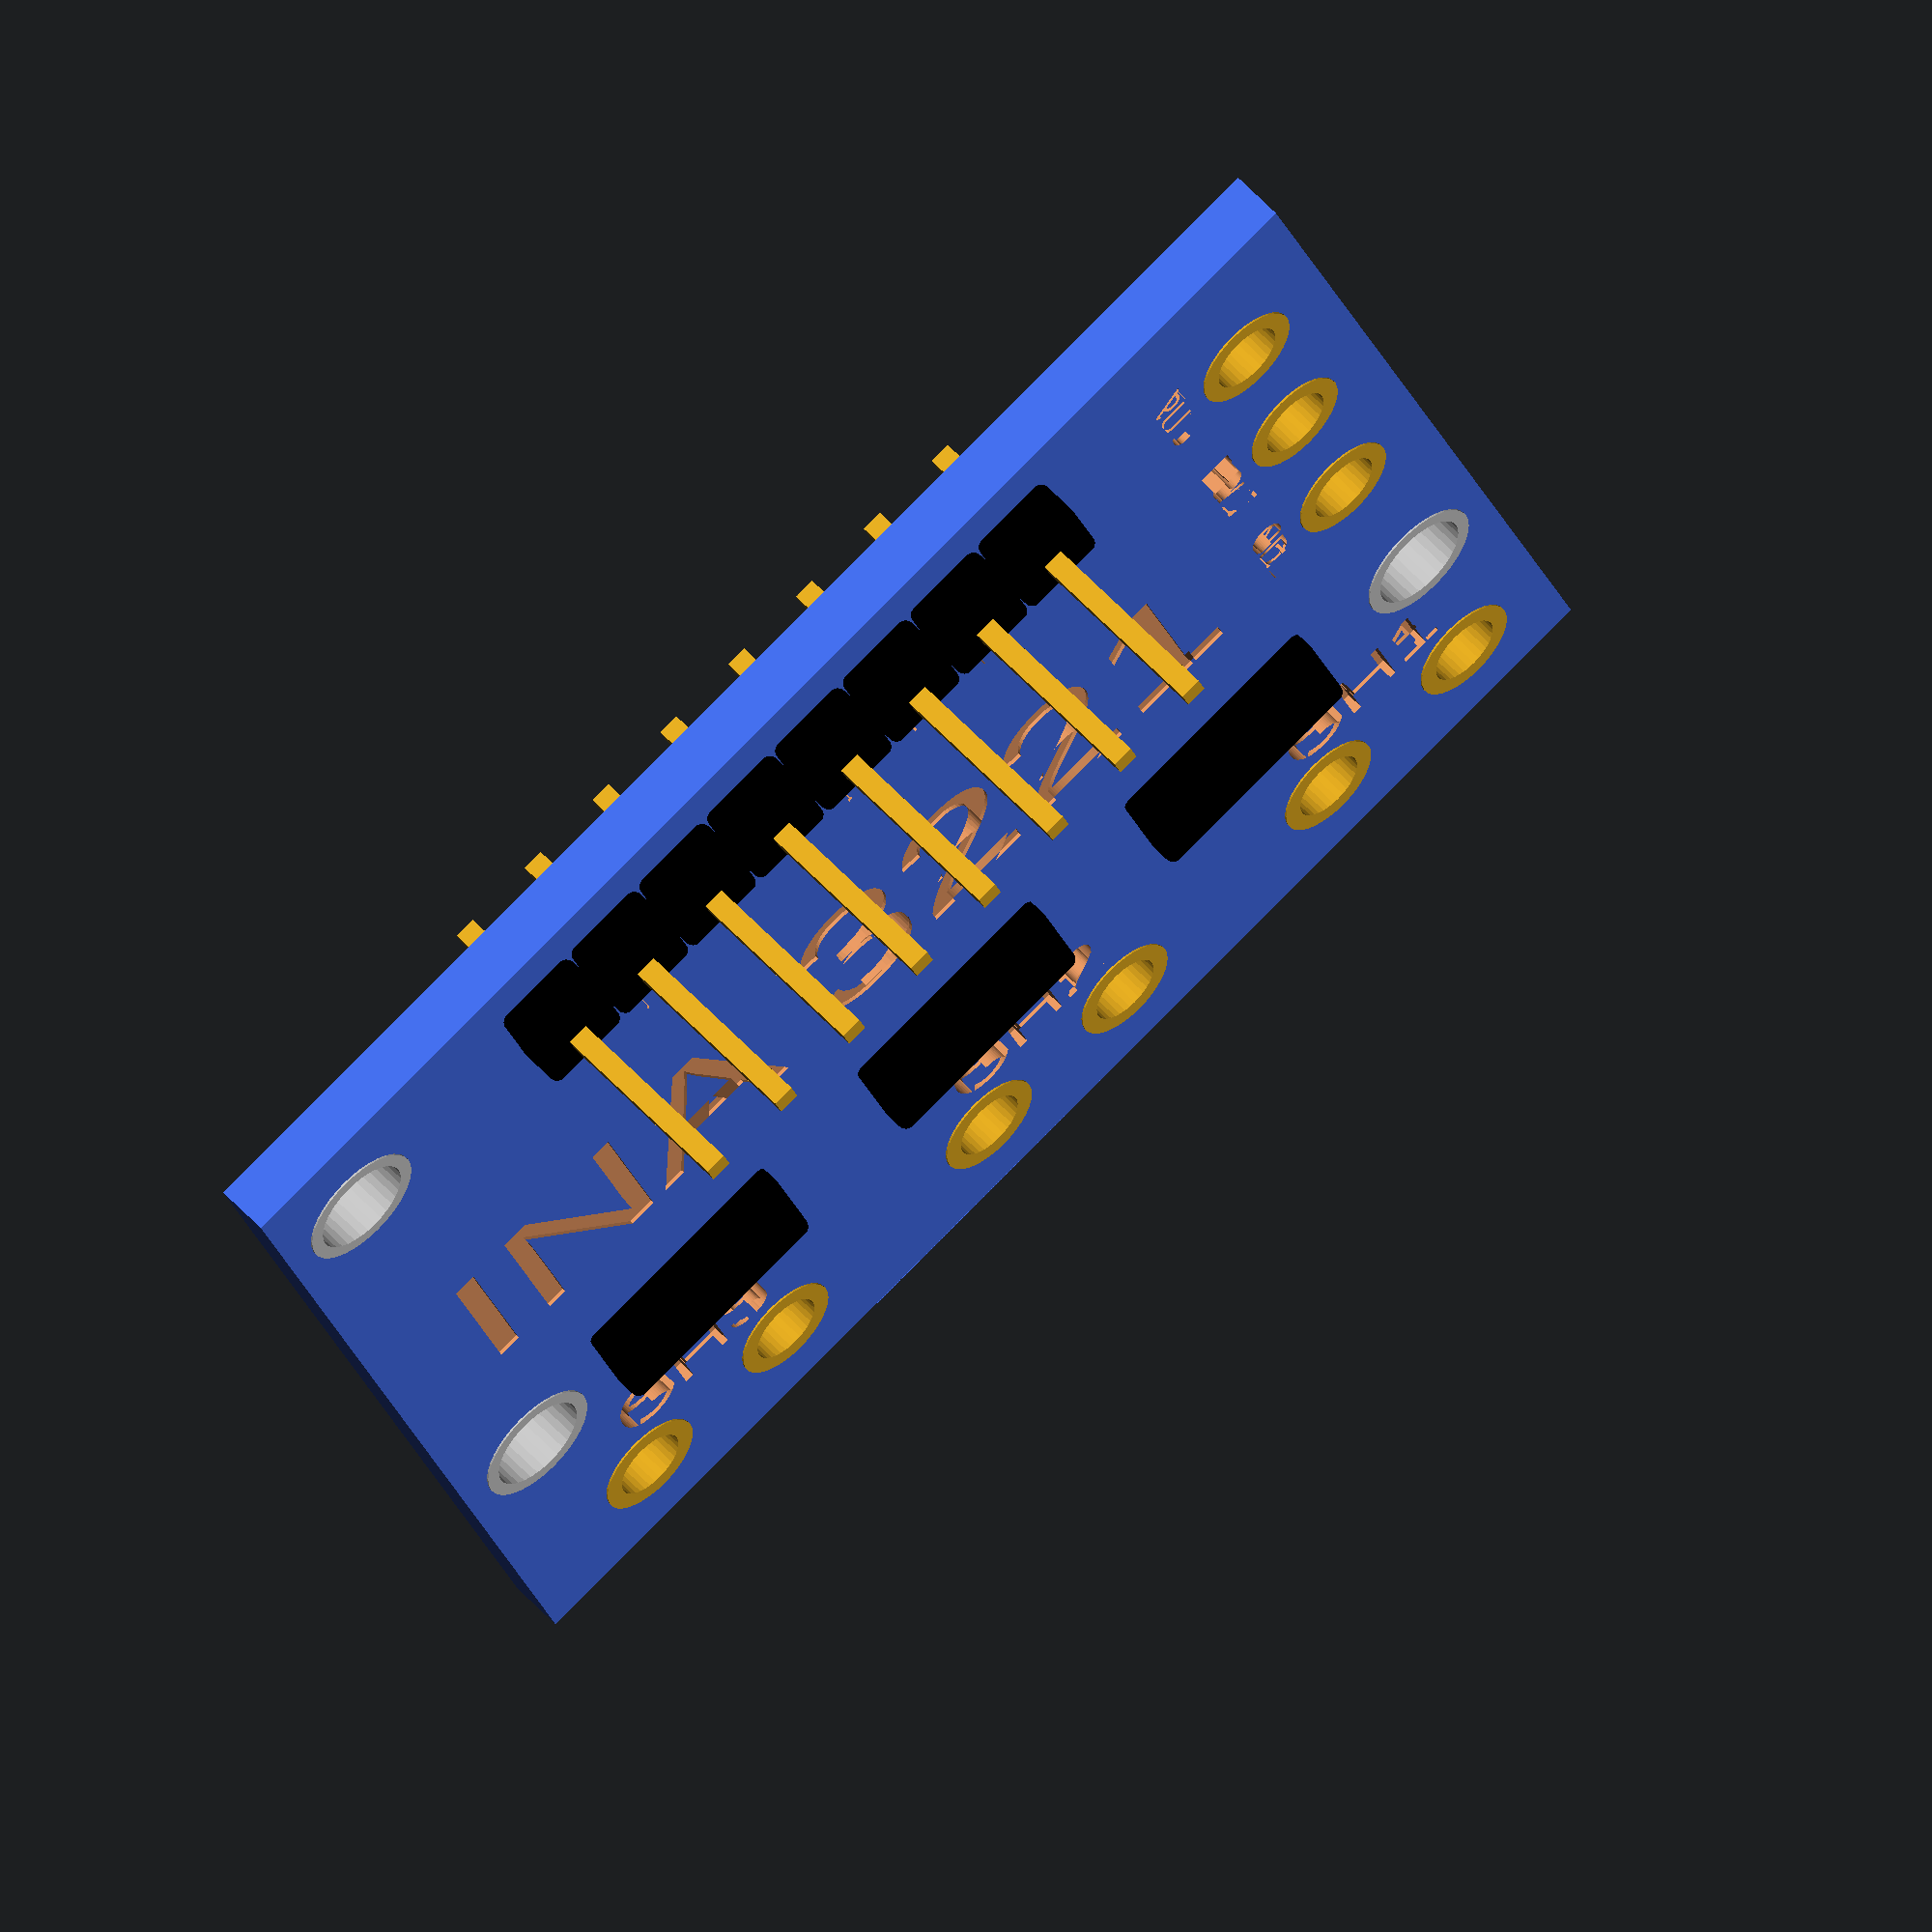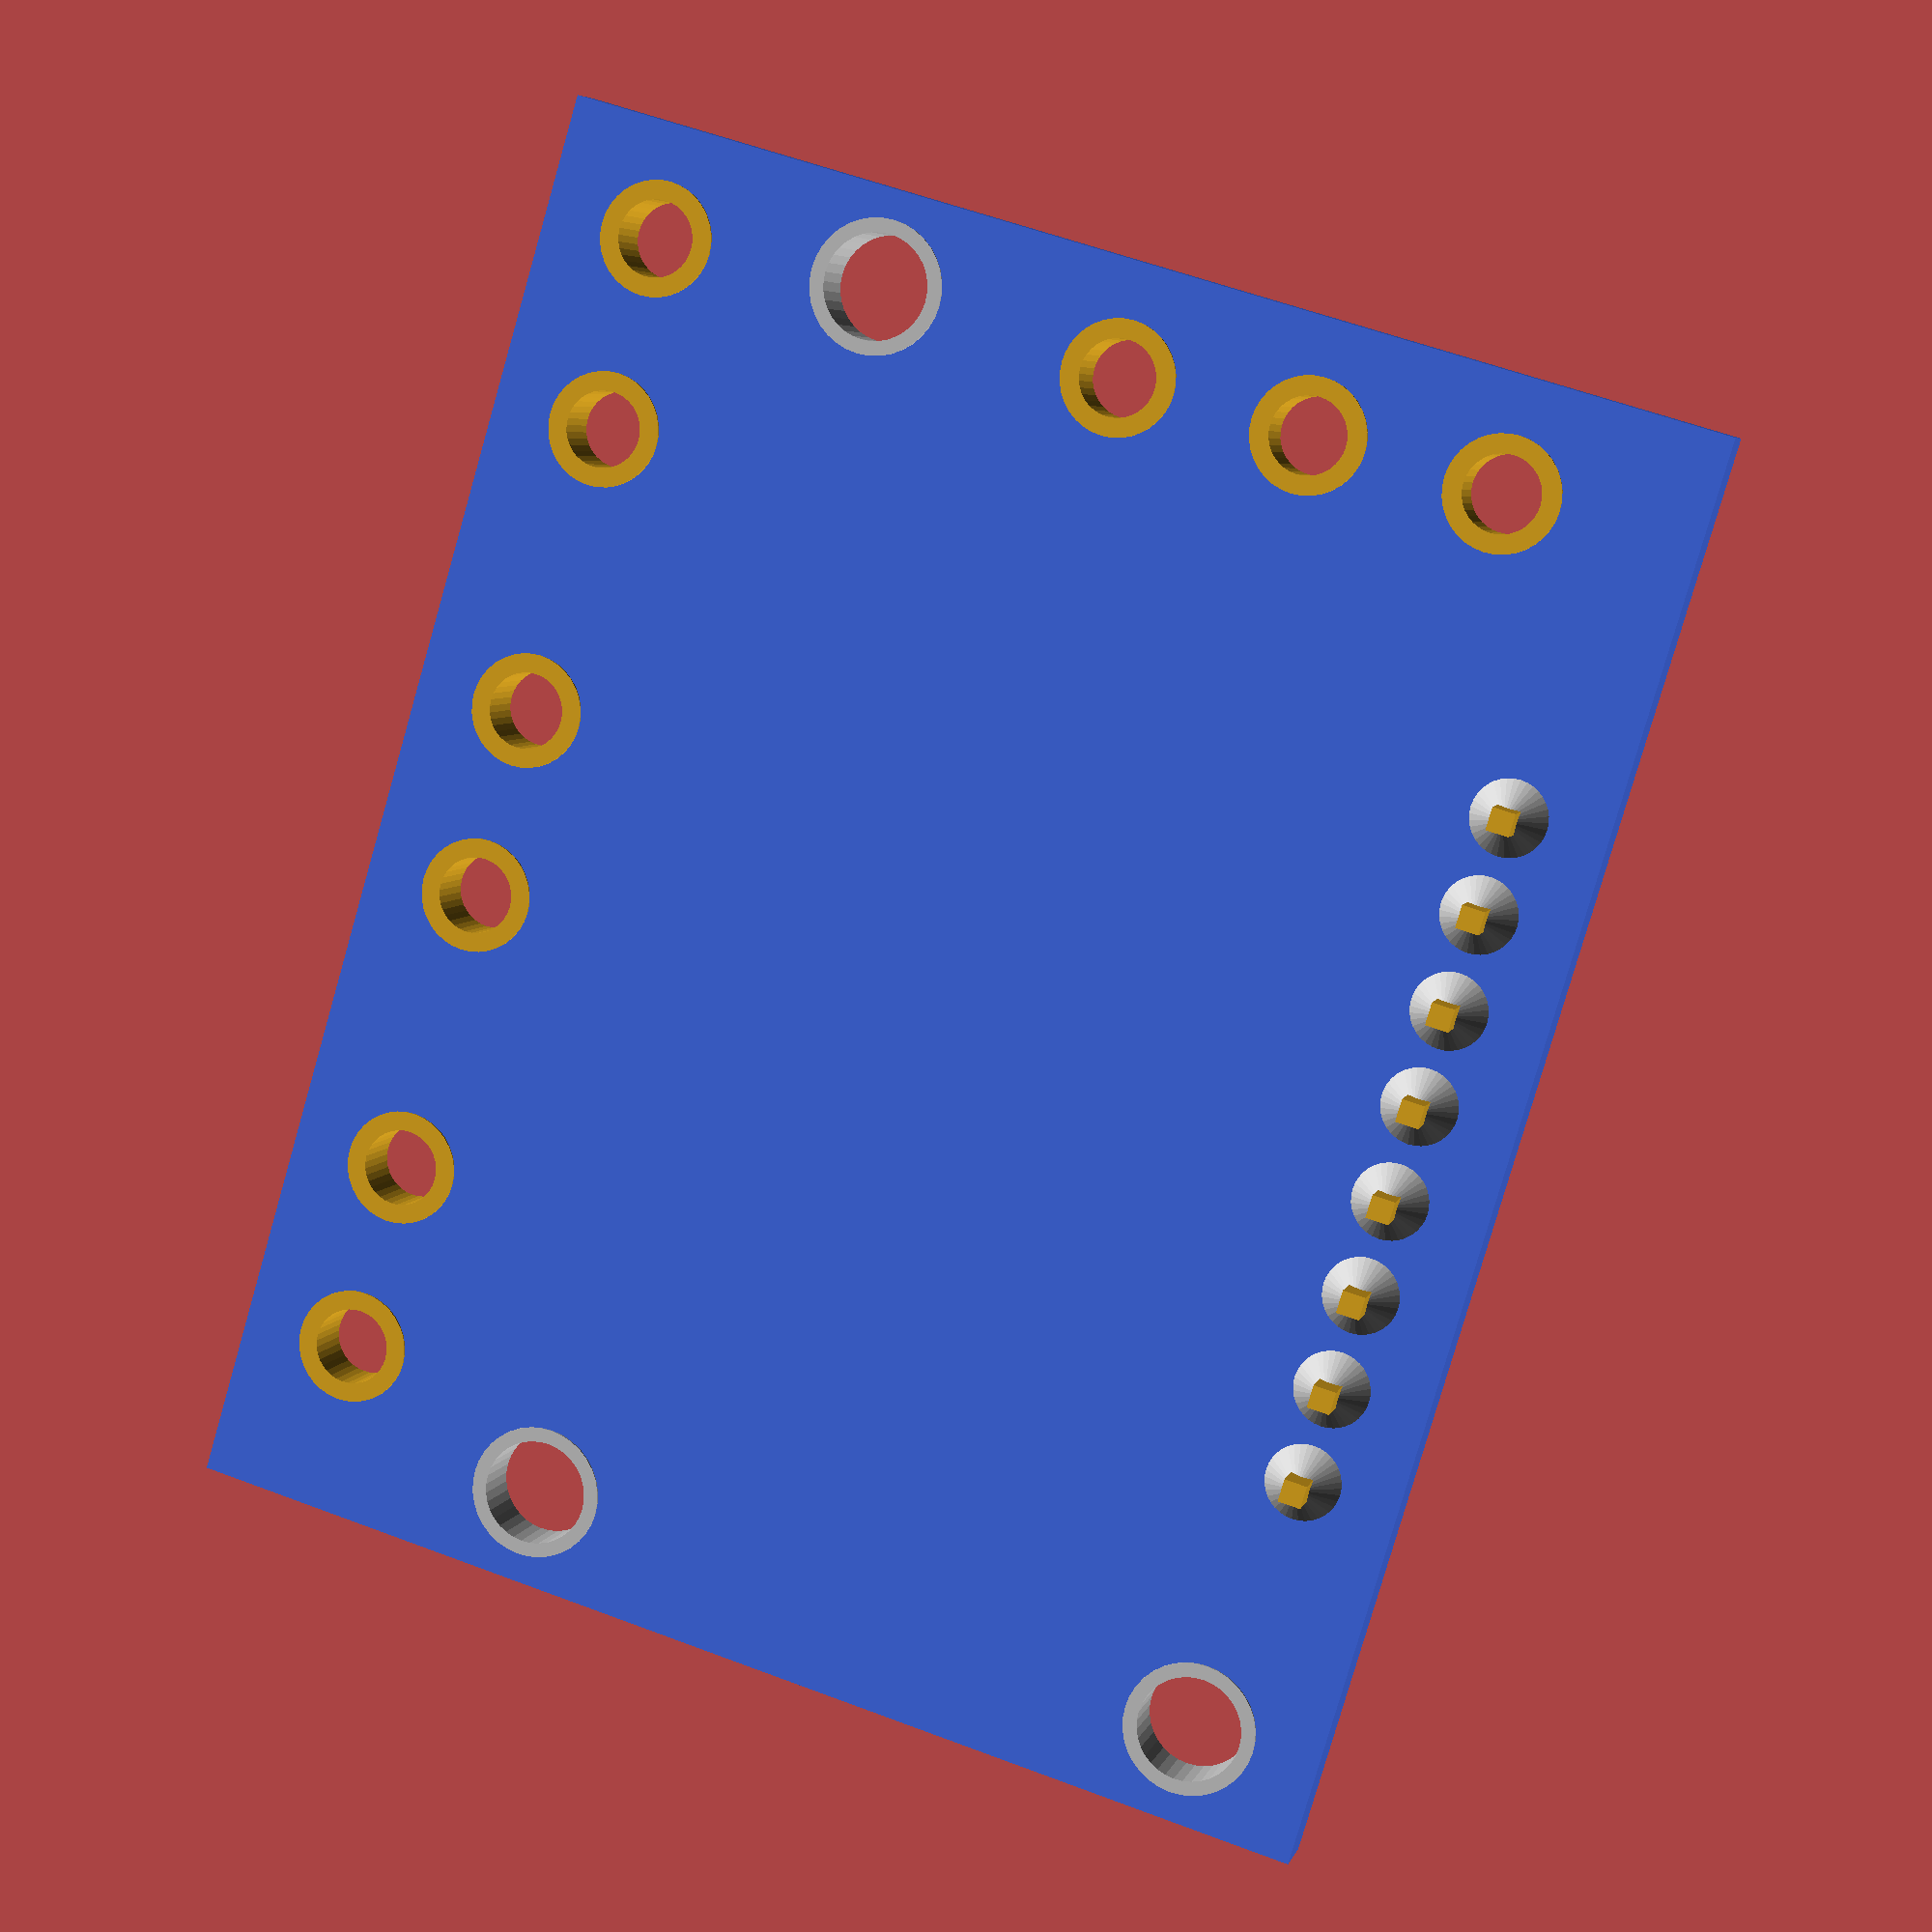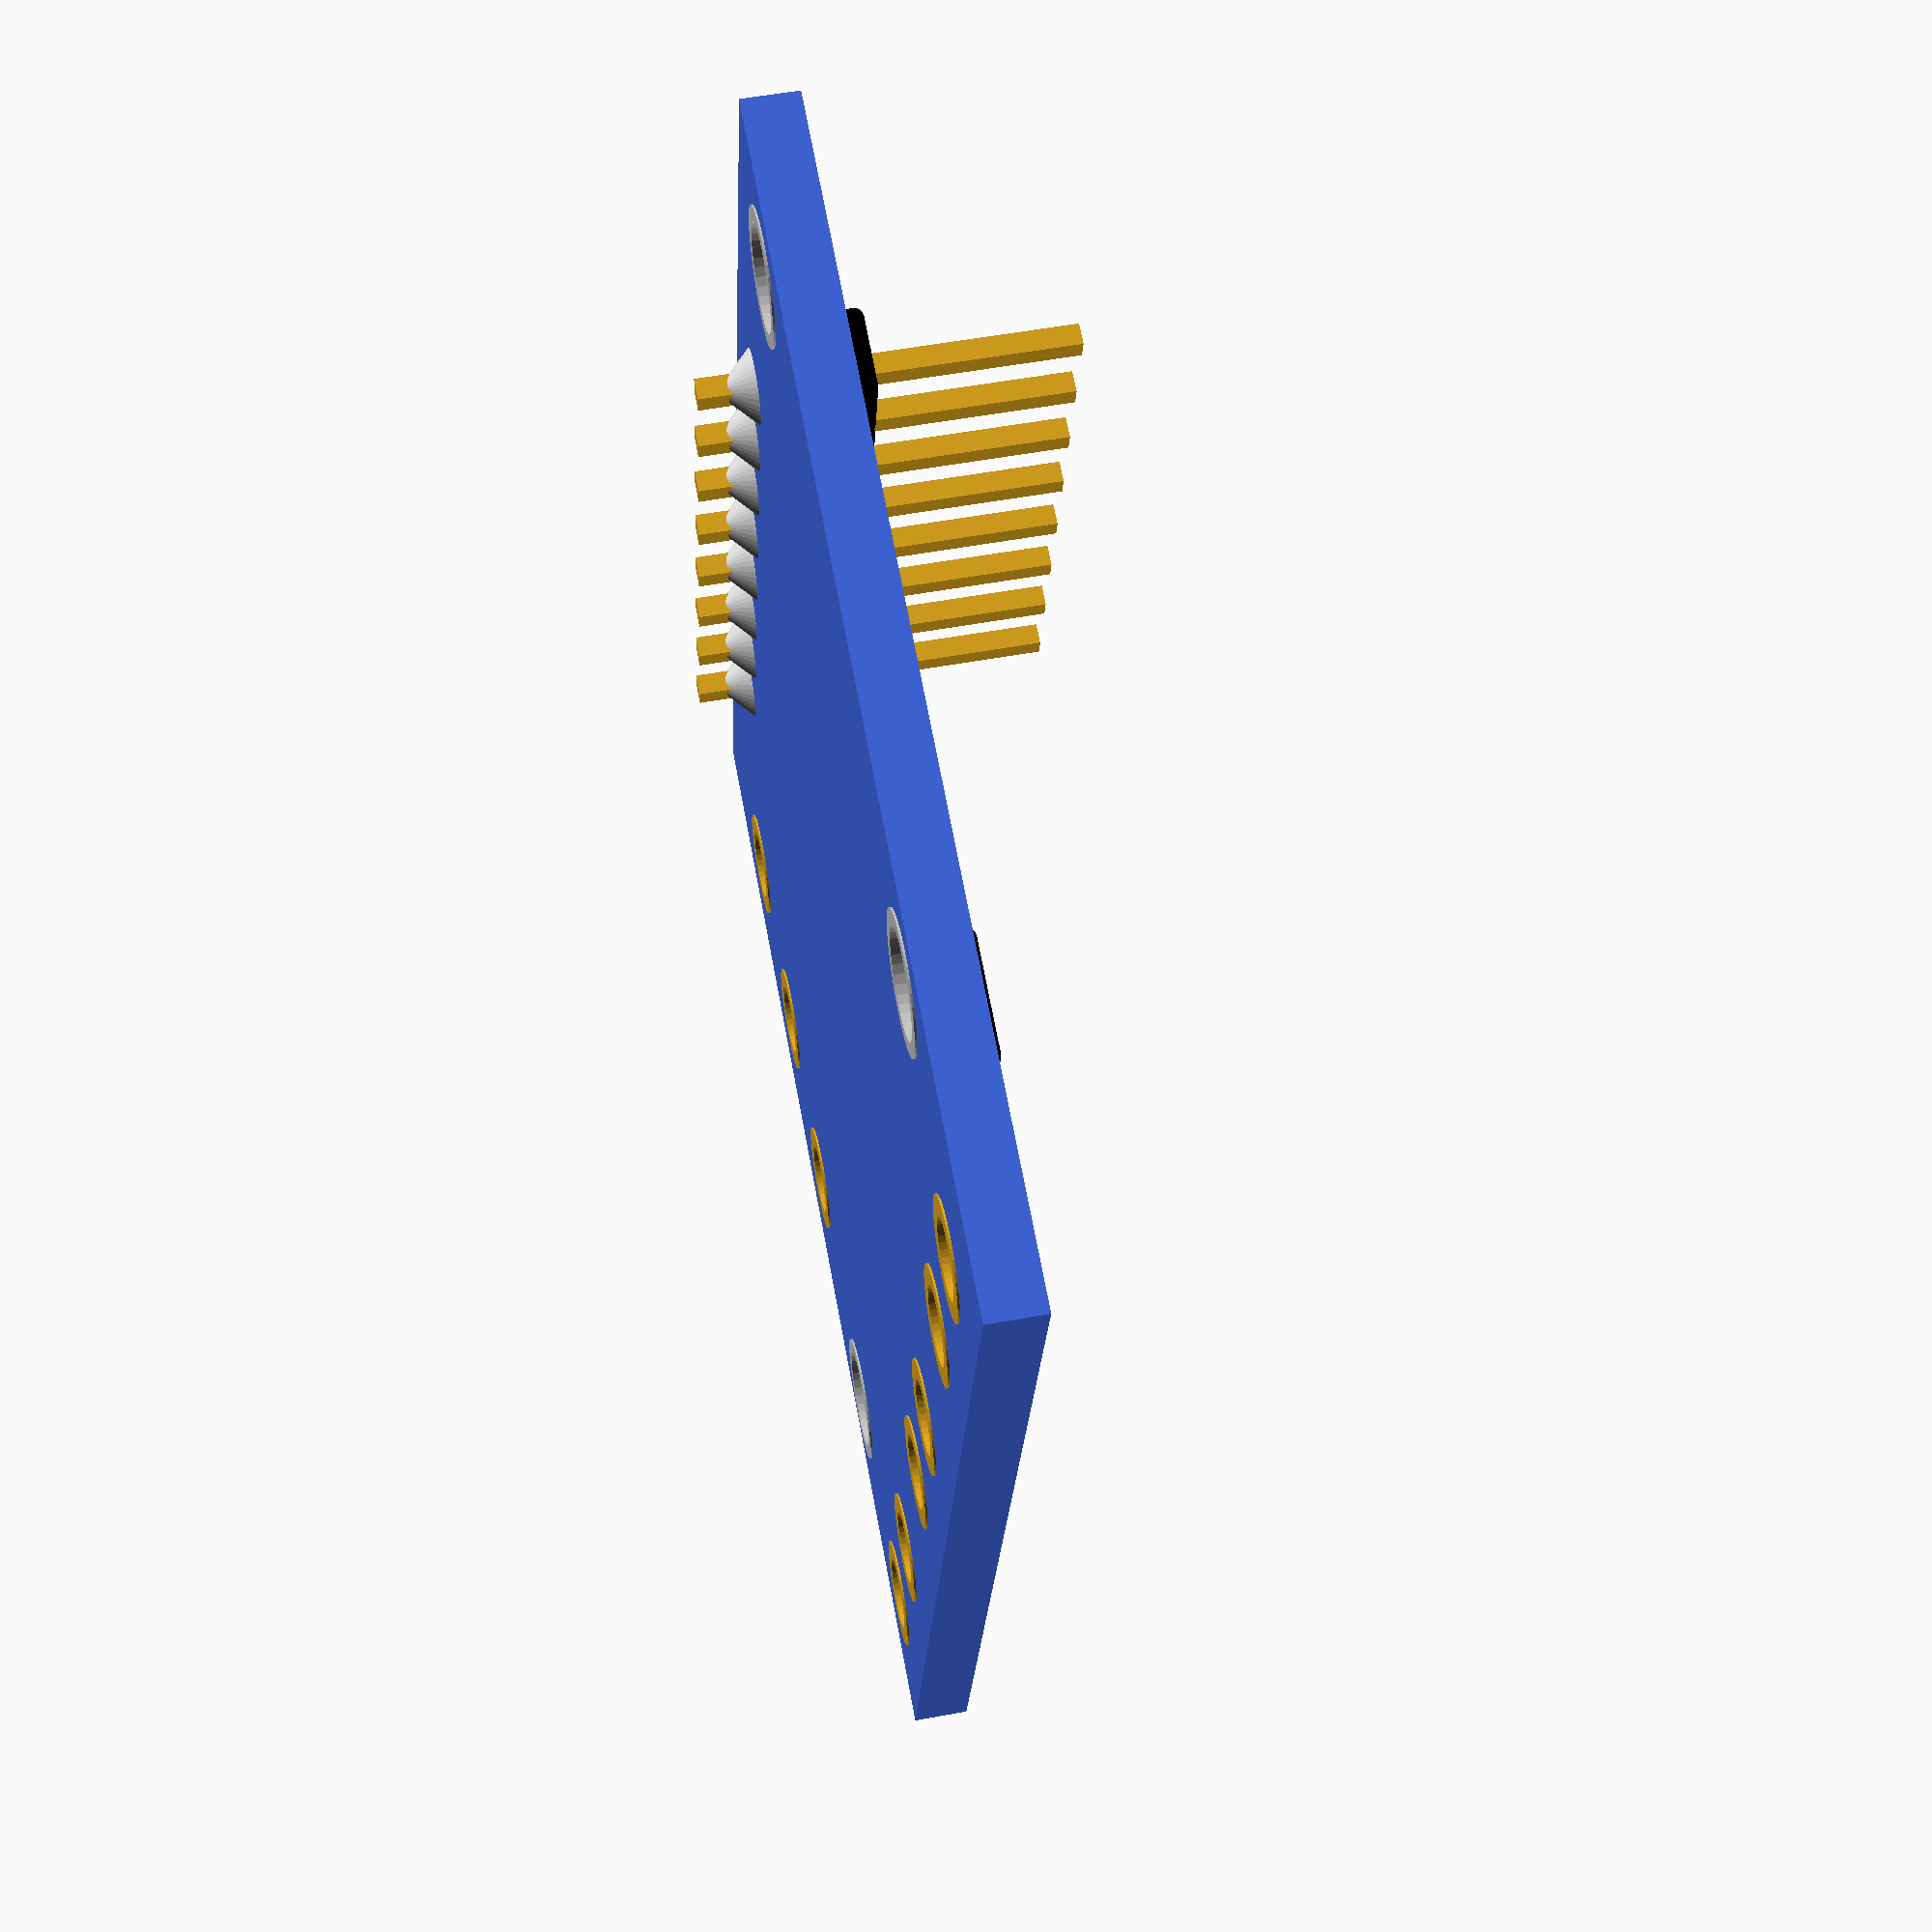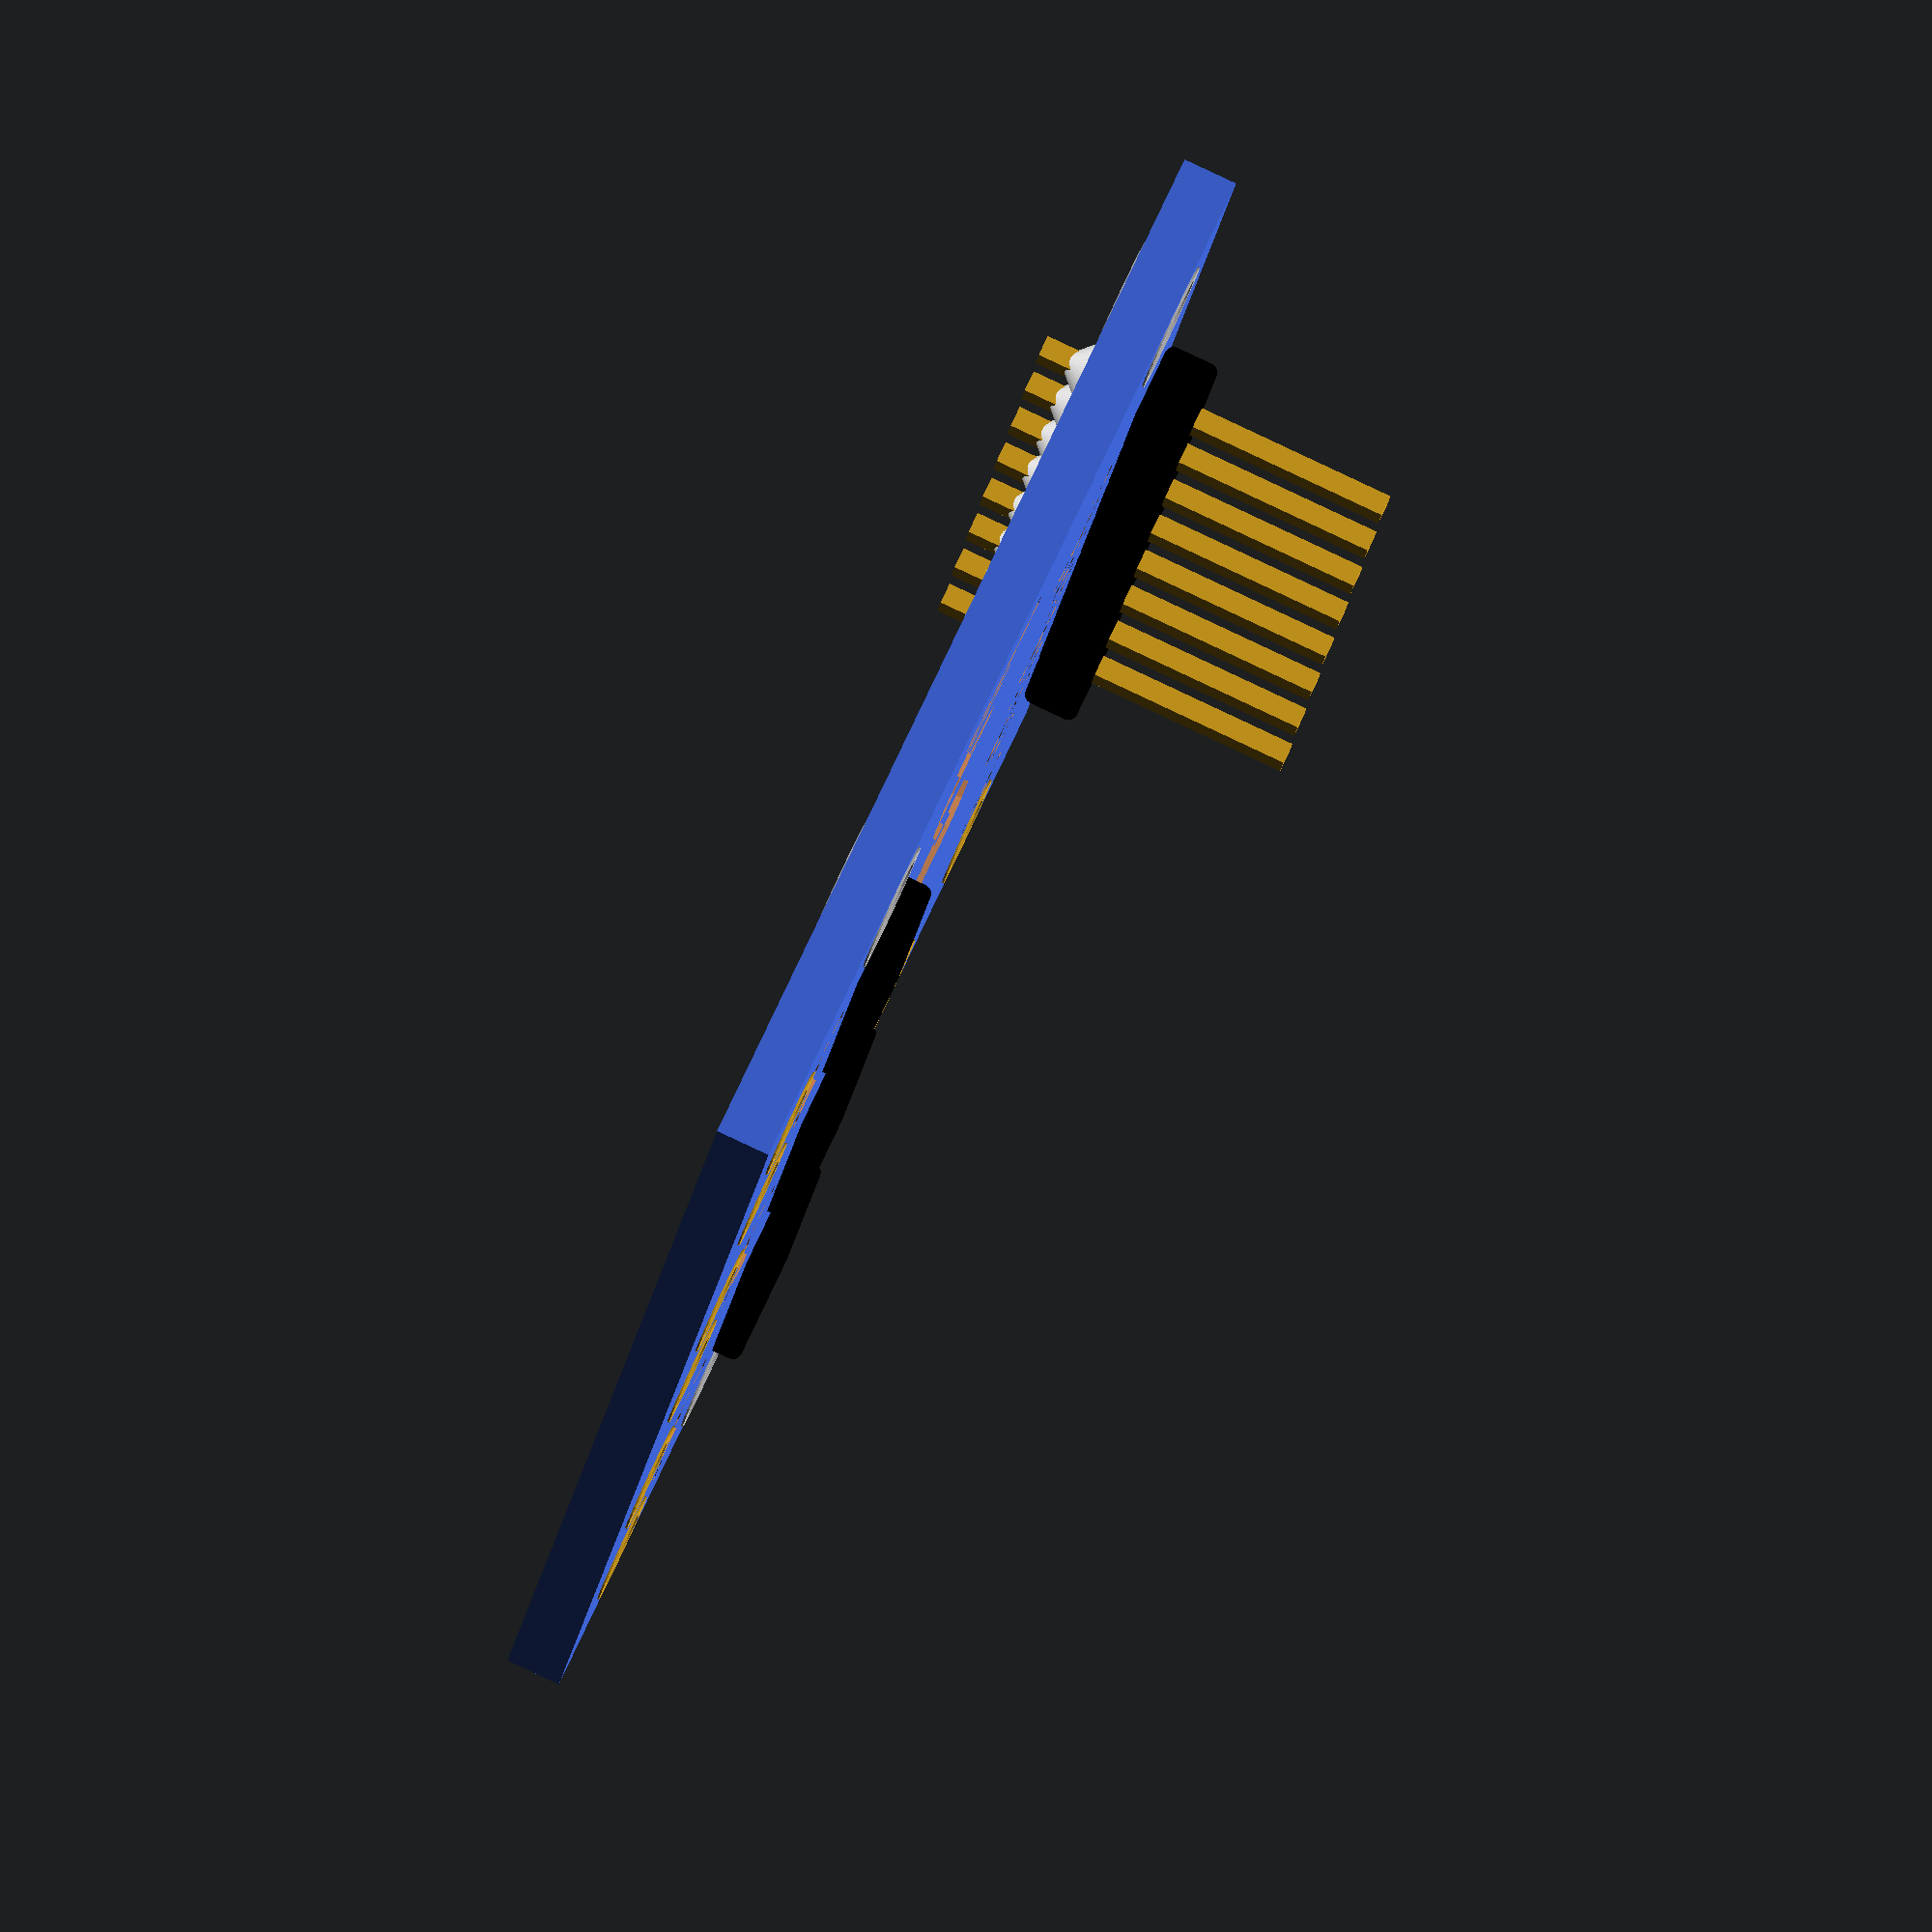
<openscad>
$fn=36;
Pitch=2.54;
Data_pins_enabled=1;
Data_pins_up=1;
Power_pins_enabled=0;
Power_pins_up=0;
Load_pins_enabled=0;
Load_pins_up=0;

module Pins(Pins_number,Pitch)
   {
   translate([0,-Pitch*Pins_number/2,0])
      for(a=[0:1:Pins_number-1])
         {
         color("Goldenrod")
            translate([0,Pitch*a,-3])
               cube([0.6,0.6,10],center=true);
         color("Silver")
            translate([0,Pitch*a,-2])
               cylinder(r1=0,r2=1,h=1);
         color("Silver")
            translate([0,Pitch*a,0.5])
               cylinder(r1=1,r2=0,h=1);
         color("Black")
            translate([0,Pitch*a,-2.25])
               Component(2,2,1.25);
         }
   }

module Pins_holes(Pins_number,Pitch,Diameter)
   {
   translate([0,-Pitch*Pins_number/2,0])
      for(a=[0:1:Pins_number-1])
         {
         color("Goldenrod")
         translate([0,Pitch*a,-3])
            cylinder(r=Diameter,h=10,center=true);
         }
   }

module Pins_copper_rings(Pins_number,Pitch,Diameter)
   {
   translate([0,-Pitch*Pins_number/2,0])
      for(a=[0:1:Pins_number-1])
         {
         color("Goldenrod")
         translate([0,Pitch*a,-3])
            cylinder(r=Diameter,h=1.6,center=true);
         }
   }

module Component(X,Y,Z)
   {
   hull()
      {
      translate([X/2,Y/2,0])
         sphere(r=0.25,$fn=18);
      translate([-X/2,Y/2,0])
         sphere(r=0.25,$fn=18);
      translate([X/2,-Y/2,0])
         sphere(r=0.25,$fn=18);
      translate([-X/2,-Y/2,0])
         sphere(r=0.25,$fn=18);

      translate([X/2,Y/2,Z-0.25])
         sphere(r=0.25,$fn=18);
      translate([-X/2,Y/2,Z-0.25])
         sphere(r=0.25,$fn=18);
      translate([X/2,-Y/2,Z-0.25])
         sphere(r=0.25,$fn=18);
      translate([-X/2,-Y/2,Z-0.25])
         sphere(r=0.25,$fn=18);
      }
   }

//---------------------------------------------------------------------------------------------------------------------------
//---------------------------------------------------------------------------------------------------------------------------
//---------------------------------------------------------------------------------------------------------------------------

module INA_3221(Data_pins_enabled,Data_pins_up,Power_pins_enabled,Power_pins_up,Load_pins_enabled,Load_pins_up)
translate([-2.54*7,-2.54*7,0])
  {
  difference()
     {
     union()
        {  
        color("Royalblue")
        translate([2.54,0.5,0])
        cube([31,38,1.5]);

        translate([Pitch*2,Pitch*8,-2.25])
           rotate([0,180,0])
              Pins_copper_rings(8,Pitch,0.75);

        translate([Pitch*12,Pitch*4,-2.25])
           rotate([0,180,0])
              Pins_copper_rings(2,Pitch*2,1.5);
        translate([Pitch*12,Pitch*9,-2.25])
           rotate([0,180,0])
              Pins_copper_rings(2,Pitch*2,1.5);
           translate([Pitch*12,Pitch*14,-2.25])
           rotate([0,180,0])
              Pins_copper_rings(2,Pitch*2,1.5);

        translate([Pitch*4,Pitch*14,-2.25])
           rotate([0,180,90])
              Pins_copper_rings(3,Pitch*2,1.5);

          color("silver")
      translate([6,3,-0.05])
        rotate([0,0,0])
          cylinder(d=3.5,h=1.6);
      color("silver")
        translate([24.5,3,-0.05])
          rotate([0,0,0])
            cylinder(d=3.5,h=1.6);
      color("silver")
        translate([24.5,36,-0.05])
          rotate([0,0,0])
            cylinder(d=3.5,h=1.6);
        }

     translate([Pitch*2,Pitch*8,0.5])
        rotate([0,180,0])
           Pins_holes(8,Pitch,0.55);

     translate([Pitch*12,Pitch*4,0.5])
        rotate([0,180,0])
           Pins_holes(2,Pitch*2,1);
     translate([Pitch*12,Pitch*9,0.5])
        rotate([0,180,0])
           Pins_holes(2,Pitch*2,1);
        translate([Pitch*12,Pitch*14,0.5])
        rotate([0,180,0])
           Pins_holes(2,Pitch*2,1);

     translate([Pitch*4,Pitch*14,0.5])
        rotate([0,180,90])
           Pins_holes(3,Pitch*2,1);

     translate([19,3,1.4])
        rotate([0,0,90])
           linear_extrude(1)
              text("INA 3221",size=5);

     translate([28.5,5,1])
        rotate([0,0,90])
           linear_extrude(1)
              text("CH3",size=2);
     translate([28.5,17.5,1])
        rotate([0,0,90])
           linear_extrude(1)
              text("CH2",size=2);
     translate([28.5,30,1])
        rotate([0,0,90])
           linear_extrude(1)
              text("CH1",size=2);

     translate([7,2.54*3.85,1])
        rotate([0,0,0])
           linear_extrude(1)
              text("TC",size=1);
      translate([7,2.54*4.85,1])
        rotate([0,0,0])
           linear_extrude(1)
              text("WAR",size=1);
      translate([7,2.54*5.85,1])
        rotate([0,0,0])
           linear_extrude(1)
              text("CRI",size=1);
      translate([7,2.54*6.85,1])
        rotate([0,0,0])
           linear_extrude(1)
              text("PV",size=1);
      translate([7,2.54*7.85,1])
        rotate([0,0,0])
           linear_extrude(1)
              text("SDA",size=1);
      translate([7,2.54*8.85,1])
        rotate([0,0,0])
           linear_extrude(1)
              text("SCL",size=1);
      translate([7,2.54*9.85,1])
        rotate([0,0,0])
           linear_extrude(1)
              text("GND",size=1);
      translate([7,2.54*10.85,1])
        rotate([0,0,0])
           linear_extrude(1)
              text("VS",size=1);

      translate([6,2.54*12.85,1])
        rotate([0,0,0])
           linear_extrude(1)
              text("VPU",size=1);
      translate([6+2.54*2,2.54*12.85,1])
        rotate([0,0,0])
           linear_extrude(1)
              text("POW",size=1);
      translate([6+2.54*4,2.54*12.85,1])
        rotate([0,0,0])
           linear_extrude(1)
              text("GND",size=1);


    color("silver")
      translate([6,3,-1])
        rotate([0,0,0])
          cylinder(d=2.75,h=10);
      color("silver")
        translate([24.5,3,-1])
          rotate([0,0,0])
            cylinder(d=2.75,h=10);
      color("silver")
        translate([24.5,36,-1])
          rotate([0,0,0])
            cylinder(d=2.75,h=10);

     }

  translate([0,0,0])
    {
    if(Data_pins_enabled==1 && Data_pins_up==0)
    translate([Pitch*2,Pitch*8,1])
      rotate([0,0,0])
        Pins(8,Pitch);
    if(Data_pins_enabled==1 && Data_pins_up==1)
    translate([Pitch*2,Pitch*8,0.5])
      rotate([0,180,0])
        Pins(8,Pitch);

if(Load_pins_enabled==1 && Load_pins_up==1)
  {
    translate([Pitch*12,Pitch*4,0.5])
      rotate([0,180,0])
        Pins(2,Pitch*2);
    translate([Pitch*12,Pitch*9,0.5])
      rotate([0,180,0])
        Pins(2,Pitch*2);
    translate([Pitch*12,Pitch*14,0.5])
      rotate([0,180,0])
        Pins(2,Pitch*2);
}
if(Load_pins_enabled==1 && Load_pins_up==0)
  {
    translate([Pitch*12,Pitch*4,1])
      rotate([0,0,0])
        Pins(2,Pitch*2);
    translate([Pitch*12,Pitch*9,1])
      rotate([0,0,0])
        Pins(2,Pitch*2);
    translate([Pitch*12,Pitch*14,1])
      rotate([0,0,0])
        Pins(2,Pitch*2);
}

    if(Power_pins_enabled==1 && Power_pins_up==1)
      {
    translate([Pitch*4,Pitch*14,0.5])
      rotate([0,180,90])
        Pins(3,Pitch*2);
    }

if(Power_pins_enabled==1 && Power_pins_up==0)
    {
    translate([Pitch*4,Pitch*14,1])
      rotate([0,0,90])
        Pins(3,Pitch*2);
  }

    color("Black")
      translate([24,9,2])
        rotate([0,180,90])
          Component(6,3,1);
    color("Black")
      translate([24,19,2])
        rotate([0,180,90])
          Component(6,3,1);
    color("Black")
      translate([24,29,2])
        rotate([0,180,90])
          Component(6,3,1);
  }
}


INA_3221(Data_pins_enabled,Data_pins_up,Power_pins_enabled,Power_pins_up,Load_pins_enabled,Load_pins_up);
</openscad>
<views>
elev=303.7 azim=70.4 roll=318.5 proj=o view=solid
elev=174.4 azim=163.4 roll=345.7 proj=p view=solid
elev=125.9 azim=345.5 roll=281.1 proj=p view=solid
elev=273.5 azim=200.1 roll=295.1 proj=o view=solid
</views>
